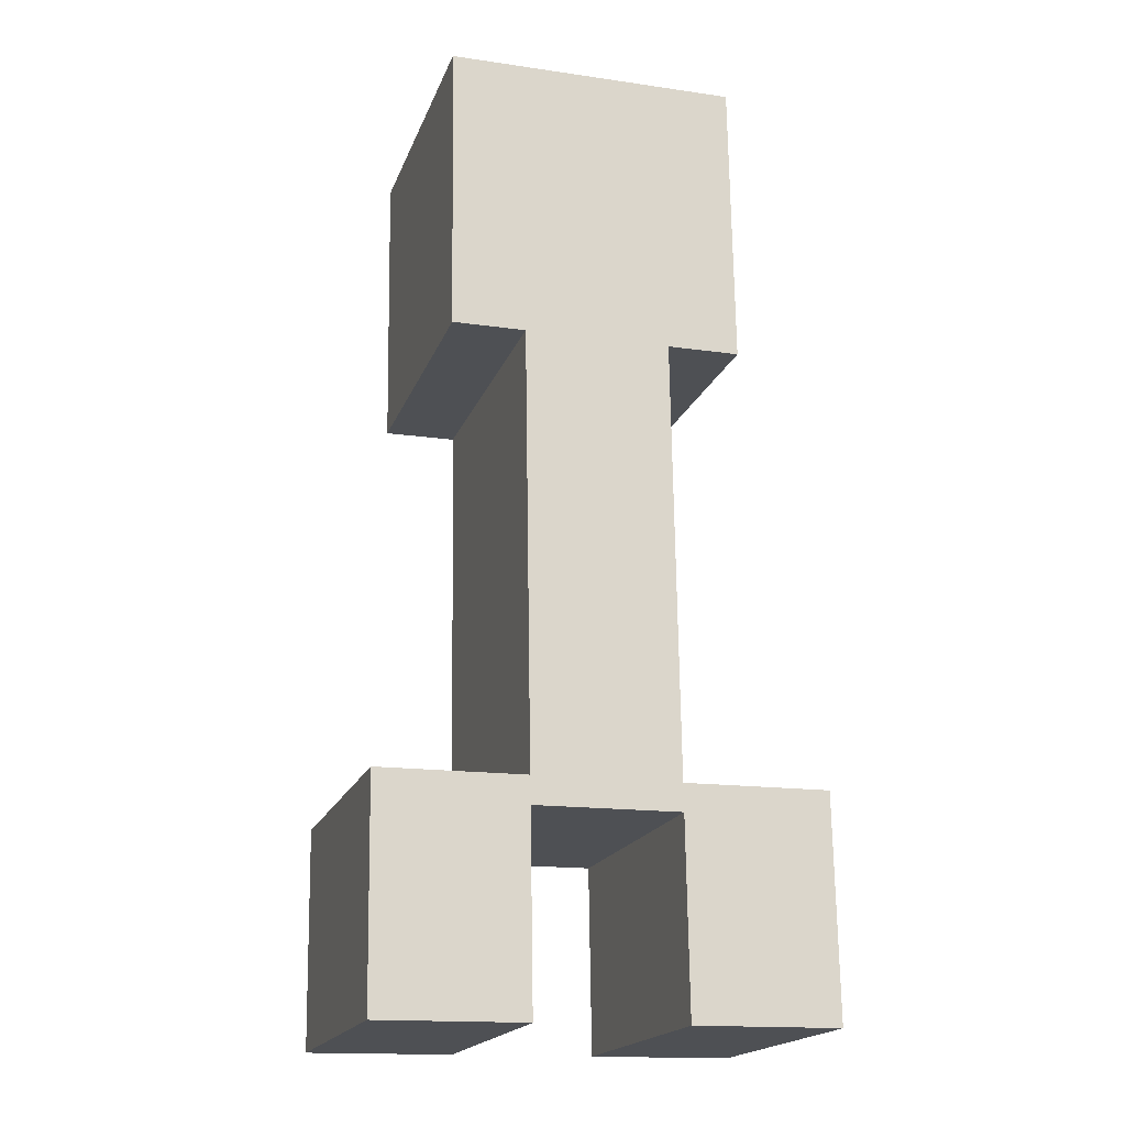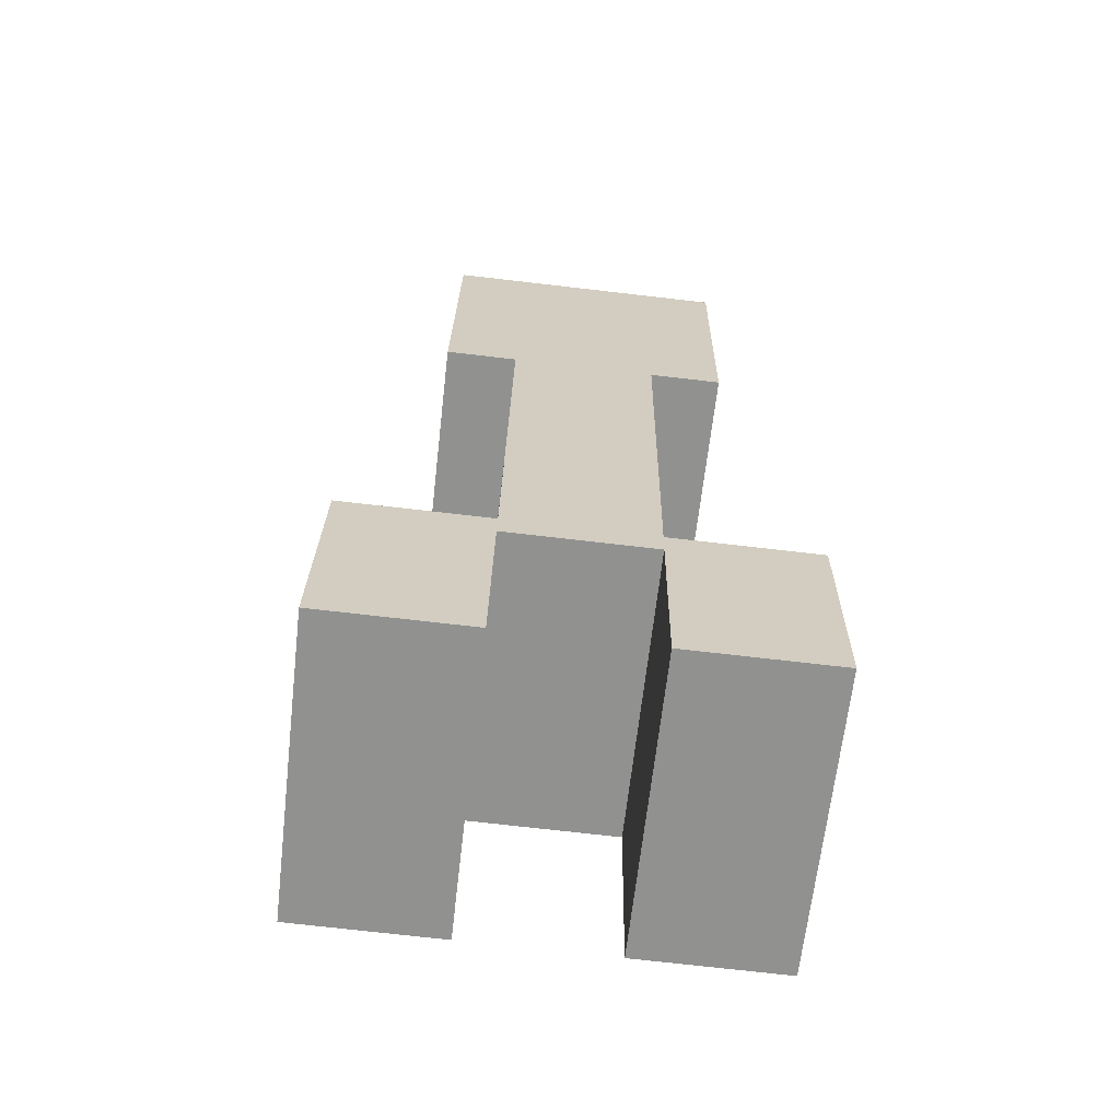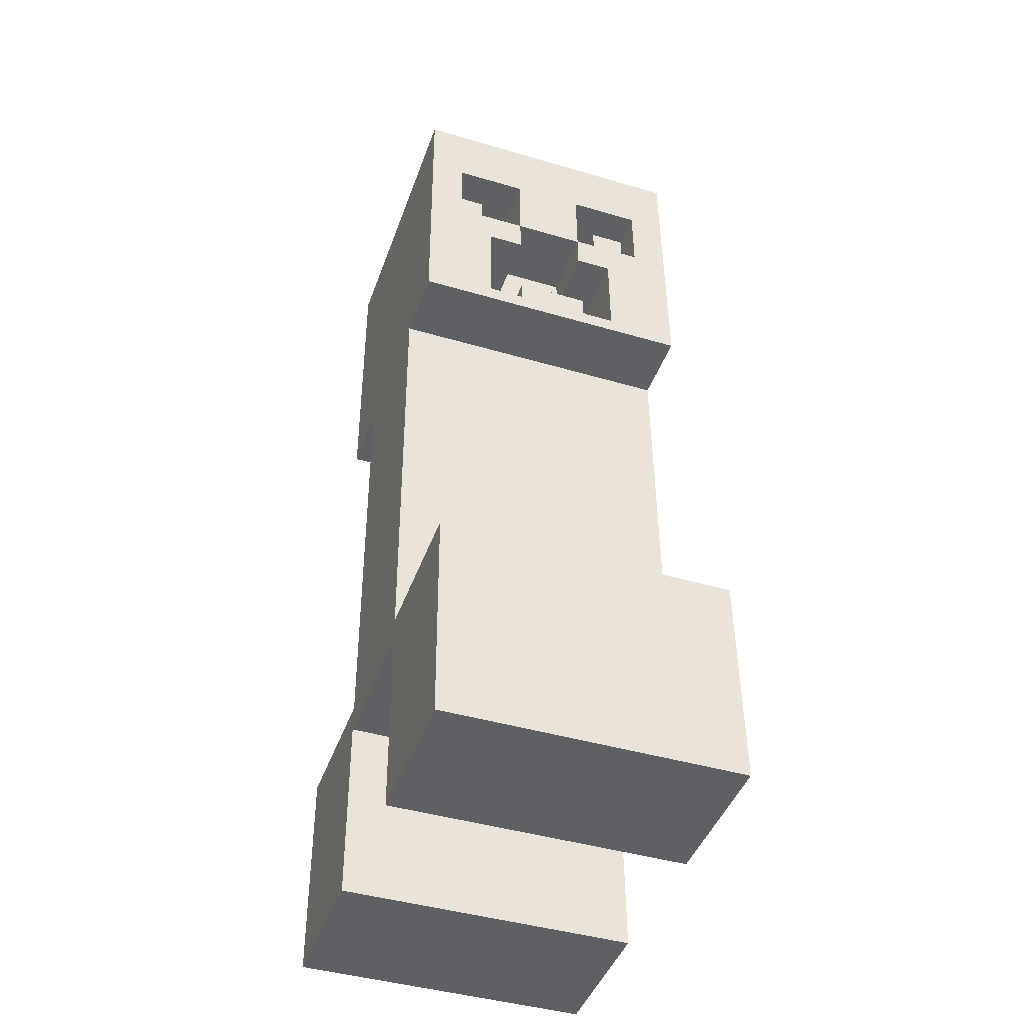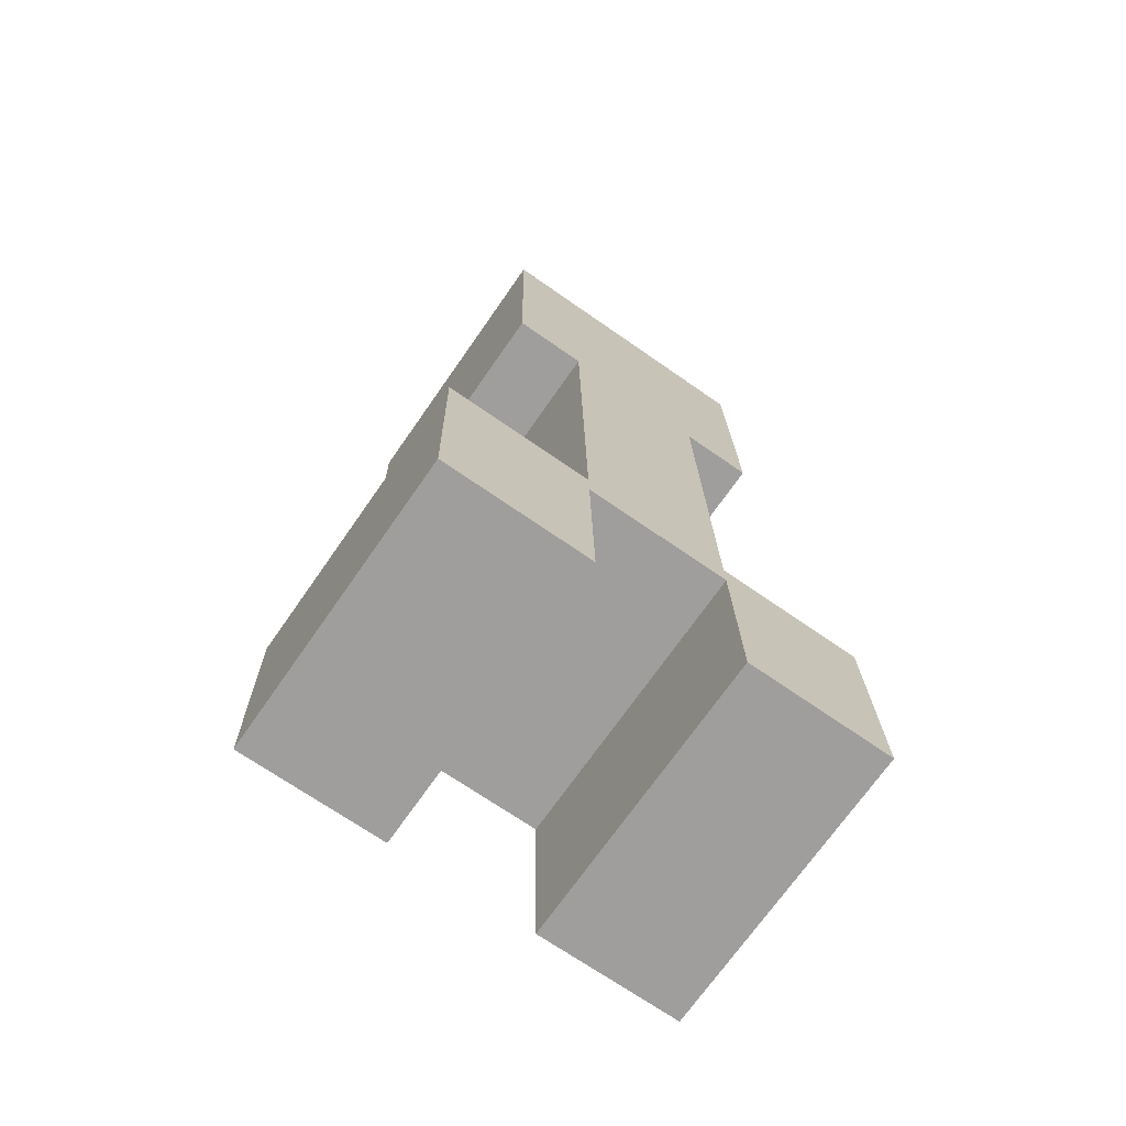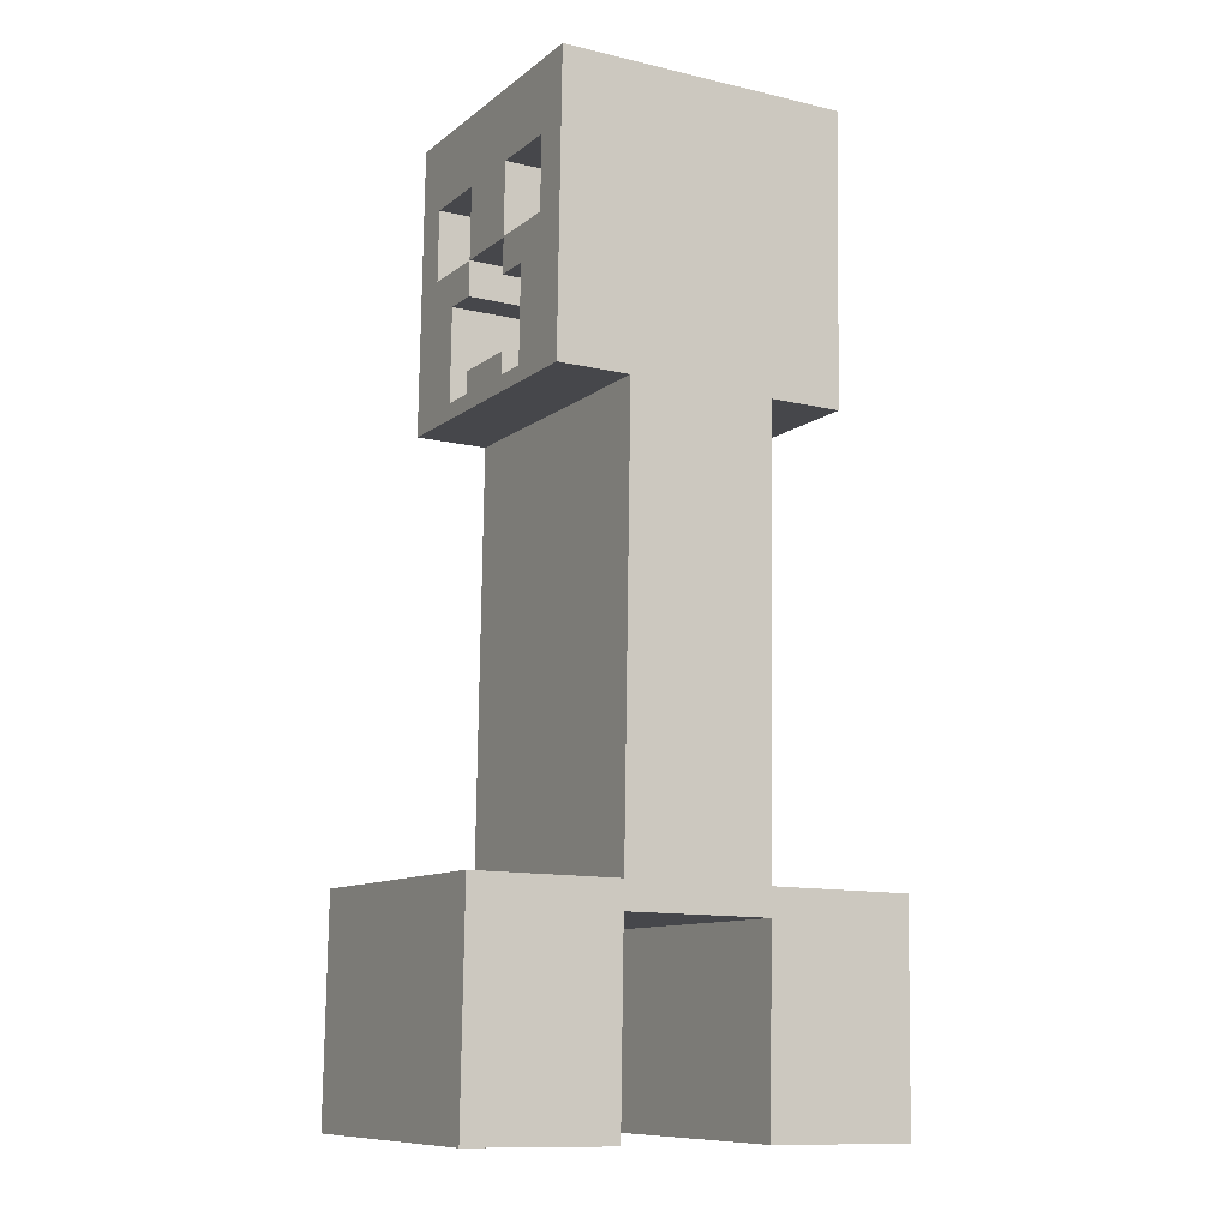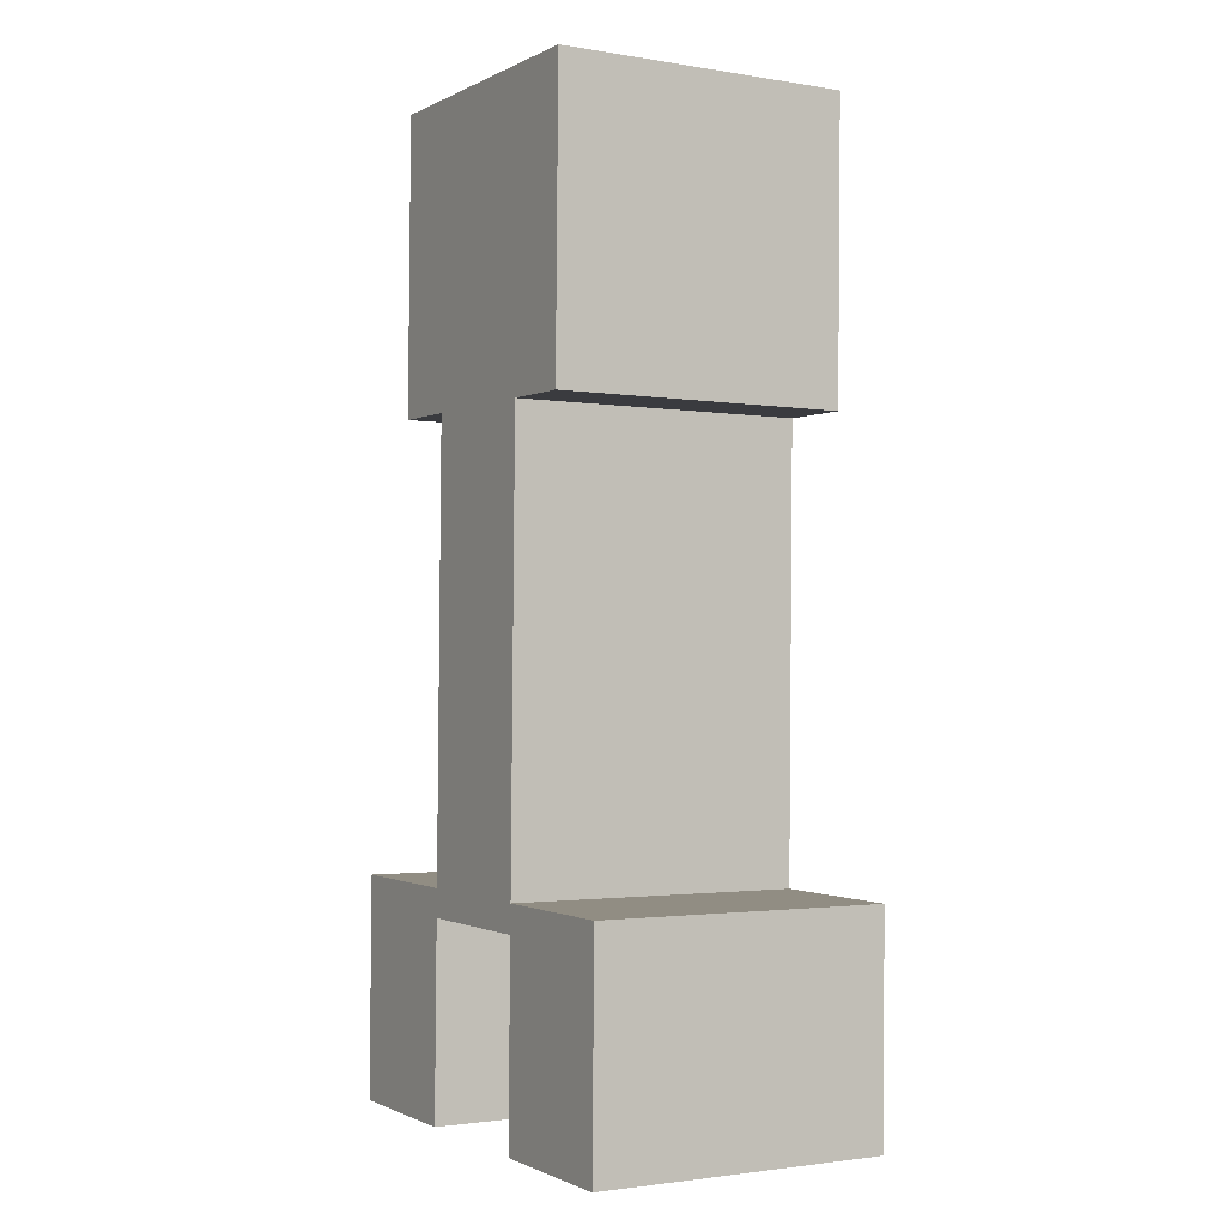
<metadata>
{"format":"obj","ext":"obj","renderer":"f3d","projection":"perspective","resolution":1024,"background":"white","views":[{"elev":-18.8,"azim":-16.8,"up":"+Y"},{"elev":-65.9,"azim":173.5,"up":"+Y"},{"elev":-43.3,"azim":70.8,"up":"+Y"},{"elev":-71.4,"azim":-34.9,"up":"+Y"},{"elev":-10.3,"azim":151.1,"up":"+Y"},{"elev":-2.0,"azim":-120.2,"up":"+Y"}]}
</metadata>
<code>
v 0.03436 0.1073 0.2171
v 0.03436 0.1073 0.2355
v 0.07352 0.1079 0.2171
v 0.07352 0.1079 0.2355
v 0.03436 0.1073 0.2355
v 0.03418 0.1193 0.2355
v 0.07352 0.1079 0.2355
v 0.07333 0.1199 0.2355
v 0.03436 0.1075 0.275
v 0.03436 0.1075 0.2952
v 0.07351 0.1081 0.275
v 0.07351 0.1081 0.2952
v 0.03436 0.1075 0.2952
v 0.03357 0.1584 0.2952
v 0.07351 0.1081 0.2952
v 0.07272 0.159 0.2952
v 0.05225 0.2169 0.2952
v 0.05256 0.1969 0.2952
v 0.03267 0.2166 0.2952
v 0.03298 0.1966 0.2952
v 0.05256 0.1969 0.2952
v 0.05256 0.1969 0.3147
v 0.03298 0.1966 0.2952
v 0.03298 0.1966 0.3147
v 0.05225 0.2169 0.3147
v 0.05256 0.1969 0.3147
v 0.05225 0.2169 0.2952
v 0.05256 0.1969 0.2952
v 0.03267 0.2166 0.2952
v 0.03298 0.1966 0.2952
v 0.03267 0.2166 0.2756
v 0.03328 0.1774 0.2756
v 0.03328 0.1774 0.3147
v 0.03298 0.1966 0.3147
v 0.05254 0.1978 0.1978
v 0.05254 0.1978 0.2174
v 0.03297 0.1975 0.1978
v 0.03297 0.1975 0.2174
v 0.05254 0.1978 0.2174
v 0.05224 0.2173 0.2174
v 0.03297 0.1975 0.2174
v 0.03266 0.217 0.2174
v 0.05254 0.1978 0.1978
v 0.05224 0.2173 0.1978
v 0.05254 0.1978 0.2174
v 0.05224 0.2173 0.2174
v 0.03297 0.1975 0.1978
v 0.03297 0.1975 0.2174
v 0.03327 0.1779 0.1978
v 0.03327 0.1779 0.2369
v 0.03266 0.217 0.2369
v 0.03266 0.217 0.2174
v 0.03328 0.1774 0.2756
v 0.03328 0.1774 0.2369
v 0.07243 0.178 0.2756
v 0.07243 0.178 0.2369
v 0.03357 0.1584 0.2756
v 0.03328 0.1774 0.2756
v 0.07272 0.159 0.2756
v 0.07243 0.178 0.2756
v 0.03328 0.1774 0.2369
v 0.03357 0.1584 0.2369
v 0.07243 0.178 0.2369
v 0.07272 0.159 0.2369
v 0.07272 0.159 0.2756
v 0.07272 0.159 0.2952
v 0.03357 0.1584 0.2756
v 0.03357 0.1584 0.2952
v 0.03357 0.1584 0.2369
v 0.03357 0.1584 0.2171
v 0.07272 0.159 0.2369
v 0.07272 0.159 0.2171
v 0.03418 0.1193 0.2355
v 0.03418 0.1193 0.275
v 0.07333 0.1199 0.2355
v 0.07333 0.1199 0.275
v 0.07352 0.1079 0.2171
v 0.07272 0.159 0.2171
v 0.03436 0.1073 0.2171
v 0.03357 0.1584 0.2171
v 0.03436 0.1073 0.2355
v 0.03436 0.1073 0.2171
v 0.03418 0.1193 0.2355
v 0.03357 0.1584 0.2171
v 0.03357 0.1584 0.2369
v 0.03418 0.1193 0.275
v 0.03357 0.1584 0.2756
v 0.03328 0.1774 0.2369
v 0.03357 0.1584 0.2952
v 0.03436 0.1075 0.2952
v 0.03436 0.1075 0.275
v 0.07351 0.1081 0.275
v 0.07333 0.1199 0.275
v 0.03436 0.1075 0.275
v 0.03418 0.1193 0.275
v 0.05225 0.2169 0.3147
v 0.07182 0.2172 0.3147
v 0.05256 0.1969 0.3147
v 0.07243 0.178 0.3147
v 0.03328 0.1774 0.3147
v 0.03298 0.1966 0.3147
v 0.03328 0.1774 0.2756
v 0.03328 0.1774 0.3147
v 0.07243 0.178 0.2756
v 0.07243 0.178 0.3147
v 0.03267 0.2166 0.2756
v 0.03328 0.1774 0.2756
v 0.07182 0.2172 0.2756
v 0.07243 0.178 0.2756
v 0.03267 0.2166 0.2952
v 0.03267 0.2166 0.2756
v 0.05225 0.2169 0.2952
v 0.07182 0.2172 0.2756
v 0.07182 0.2172 0.3147
v 0.05225 0.2169 0.3147
v 0.03327 0.1779 0.2369
v 0.03266 0.217 0.2369
v 0.07242 0.1785 0.2369
v 0.07182 0.2176 0.2369
v 0.03327 0.1779 0.1978
v 0.03327 0.1779 0.2369
v 0.07242 0.1785 0.1978
v 0.07242 0.1785 0.2369
v 0.03297 0.1975 0.1978
v 0.03327 0.1779 0.1978
v 0.05254 0.1978 0.1978
v 0.07242 0.1785 0.1978
v 0.07182 0.2176 0.1978
v 0.05224 0.2173 0.1978
v 0.05224 0.2173 0.1978
v 0.07182 0.2176 0.1978
v 0.05224 0.2173 0.2174
v 0.07182 0.2176 0.2369
v 0.03266 0.217 0.2369
v 0.03266 0.217 0.2174
v 0.03462 0.09879 0.3343
v 0.03462 0.09879 0.1777
v 0.07365 0.09939 0.3343
v 0.07365 0.09939 0.1777
v -0.04379 0.09757 0.1777
v -0.04379 0.09757 0.3343
v -0.08296 0.09697 0.1777
v -0.08296 0.09697 0.3343
v 0.07272 0.159 0.2369
v 0.07272 0.159 0.2171
v 0.07243 0.178 0.2369
v 0.07242 0.1785 0.2369
v 0.07243 0.178 0.2756
v 0.07182 0.2172 0.2756
v 0.07352 0.1079 0.2171
v 0.07365 0.09939 0.1777
v 0.07352 0.1079 0.2355
v 0.07365 0.09939 0.3343
v 0.07351 0.1081 0.275
v 0.07351 0.1081 0.2952
v 0.07272 0.159 0.2952
v 0.07243 0.178 0.3147
v 0.07122 0.256 0.3343
v 0.07182 0.2172 0.3147
v 0.07182 0.2176 0.2369
v 0.07333 0.1199 0.2355
v 0.07333 0.1199 0.275
v 0.07272 0.159 0.2756
v 0.07122 0.256 0.1777
v 0.07182 0.2176 0.1978
v 0.07242 0.1785 0.1978
v -0.08538 0.2536 0.1777
v -0.08296 0.09697 0.1777
v -0.08538 0.2536 0.3343
v -0.08296 0.09697 0.3343
v -0.08538 0.2536 0.1777
v -0.08538 0.2536 0.3343
v 0.07122 0.256 0.1777
v 0.07122 0.256 0.3343
v 0.03462 0.09879 0.3343
v 0.03826 -0.1361 0.3343
v 0.03462 0.09879 0.1777
v 0.03826 -0.1361 0.1777
v -0.04379 0.09757 0.1777
v -0.04015 -0.1373 0.1777
v -0.04379 0.09757 0.3343
v -0.04015 -0.1373 0.3343
v -0.04015 -0.1373 0.3343
v -0.04015 -0.1373 0.1777
v -0.1184 -0.1385 0.3343
v -0.1184 -0.1385 0.1777
v -0.03982 -0.1521 0.3343
v -0.03823 -0.2548 0.3343
v -0.03982 -0.1521 0.1777
v -0.03823 -0.2548 0.1777
v -0.1166 -0.256 0.3343
v -0.1184 -0.1385 0.3343
v -0.1166 -0.256 0.1777
v -0.1184 -0.1385 0.1777
v -0.03823 -0.2548 0.1777
v -0.03823 -0.2548 0.3343
v -0.1166 -0.256 0.1777
v -0.1166 -0.256 0.3343
v -0.03982 -0.1521 0.3343
v -0.03982 -0.1521 0.1777
v 0.03849 -0.1508 0.3343
v 0.03849 -0.1508 0.1777
v 0.03849 -0.1508 0.1777
v 0.04008 -0.2536 0.1777
v 0.03849 -0.1508 0.3343
v 0.04008 -0.2536 0.3343
v 0.04008 -0.2536 0.3343
v 0.1184 -0.2524 0.3343
v 0.03849 -0.1508 0.3343
v 0.1166 -0.1349 0.3343
v 0.03826 -0.1361 0.3343
v -0.03982 -0.1521 0.3343
v -0.04015 -0.1373 0.3343
v 0.03462 0.09879 0.3343
v -0.04379 0.09757 0.3343
v 0.07122 0.256 0.3343
v -0.08538 0.2536 0.3343
v -0.08296 0.09697 0.3343
v 0.07365 0.09939 0.3343
v -0.1184 -0.1385 0.3343
v -0.1166 -0.256 0.3343
v -0.03823 -0.2548 0.3343
v 0.1184 -0.2524 0.1777
v 0.1166 -0.1349 0.1777
v 0.1184 -0.2524 0.3343
v 0.1166 -0.1349 0.3343
v 0.04008 -0.2536 0.1777
v 0.03849 -0.1508 0.1777
v 0.1184 -0.2524 0.1777
v 0.1166 -0.1349 0.1777
v 0.03826 -0.1361 0.1777
v -0.03982 -0.1521 0.1777
v -0.04015 -0.1373 0.1777
v -0.1184 -0.1385 0.1777
v -0.04379 0.09757 0.1777
v 0.03462 0.09879 0.1777
v 0.07122 0.256 0.1777
v 0.07365 0.09939 0.1777
v -0.03823 -0.2548 0.1777
v -0.1166 -0.256 0.1777
v -0.08296 0.09697 0.1777
v -0.08538 0.2536 0.1777
v 0.03826 -0.1361 0.1777
v 0.03826 -0.1361 0.3343
v 0.1166 -0.1349 0.1777
v 0.1166 -0.1349 0.3343
v 0.04008 -0.2536 0.3343
v 0.04008 -0.2536 0.1777
v 0.1184 -0.2524 0.3343
v 0.1184 -0.2524 0.1777
g node_id3
f 1 2 3
f 3 2 4
f 5 6 7
f 7 6 8
f 9 10 11
f 11 10 12
f 13 14 15
f 15 14 16
f 17 18 19
f 19 18 20
f 21 22 23
f 23 22 24
f 25 26 27
f 27 26 28
f 29 30 31
f 31 30 32
f 32 30 33
f 33 30 34
f 35 36 37
f 37 36 38
f 39 40 41
f 41 40 42
f 43 44 45
f 45 44 46
f 47 48 49
f 49 48 50
f 50 48 51
f 51 48 52
f 53 54 55
f 55 54 56
f 57 58 59
f 59 58 60
f 61 62 63
f 63 62 64
f 65 66 67
f 67 66 68
f 69 70 71
f 71 70 72
f 73 74 75
f 75 74 76
f 77 78 79
f 79 78 80
f 81 82 83
f 83 82 84
f 85 83 84
f 85 86 83
f 85 87 86
f 85 32 87
f 85 88 32
f 87 89 86
f 86 89 90
f 91 86 90
f 92 93 94
f 94 93 95
f 96 97 98
f 98 97 99
f 100 98 99
f 100 101 98
f 102 103 104
f 104 103 105
f 106 107 108
f 108 107 109
f 110 111 112
f 112 111 113
f 114 112 113
f 114 115 112
f 116 117 118
f 118 117 119
f 120 121 122
f 122 121 123
f 124 125 126
f 126 125 127
f 128 126 127
f 128 129 126
f 130 131 132
f 132 131 133
f 134 132 133
f 134 135 132
f 136 137 138
f 138 137 139
f 140 141 142
f 142 141 143
f 144 145 146
f 146 145 147
f 148 147 149
f 148 146 147
f 150 151 145
f 150 152 151
f 151 152 153
f 153 152 154
f 155 153 154
f 155 156 153
f 153 156 157
f 158 157 159
f 149 158 159
f 149 160 158
f 149 147 160
f 152 161 154
f 154 161 162
f 163 148 156
f 156 148 157
f 153 157 158
f 158 160 164
f 164 160 165
f 166 164 165
f 166 151 164
f 166 145 151
f 166 147 145
f 167 168 169
f 169 168 170
f 171 172 173
f 173 172 174
f 175 176 177
f 177 176 178
f 179 180 181
f 181 180 182
f 183 184 185
f 185 184 186
f 187 188 189
f 189 188 190
f 191 192 193
f 193 192 194
f 195 196 197
f 197 196 198
f 199 200 201
f 201 200 202
f 203 204 205
f 205 204 206
f 207 208 209
f 209 208 210
f 211 209 210
f 211 212 209
f 211 213 212
f 211 214 213
f 213 214 215
f 215 214 216
f 217 215 216
f 217 218 215
f 214 219 216
f 213 220 212
f 212 220 221
f 222 212 221
f 223 224 225
f 225 224 226
f 227 228 229
f 229 228 230
f 230 228 231
f 231 228 232
f 233 232 234
f 233 231 232
f 233 235 231
f 231 235 236
f 236 235 237
f 238 236 237
f 239 240 232
f 232 240 234
f 241 242 235
f 235 242 237
f 243 244 245
f 245 244 246
f 247 248 249
f 249 248 250

</code>
